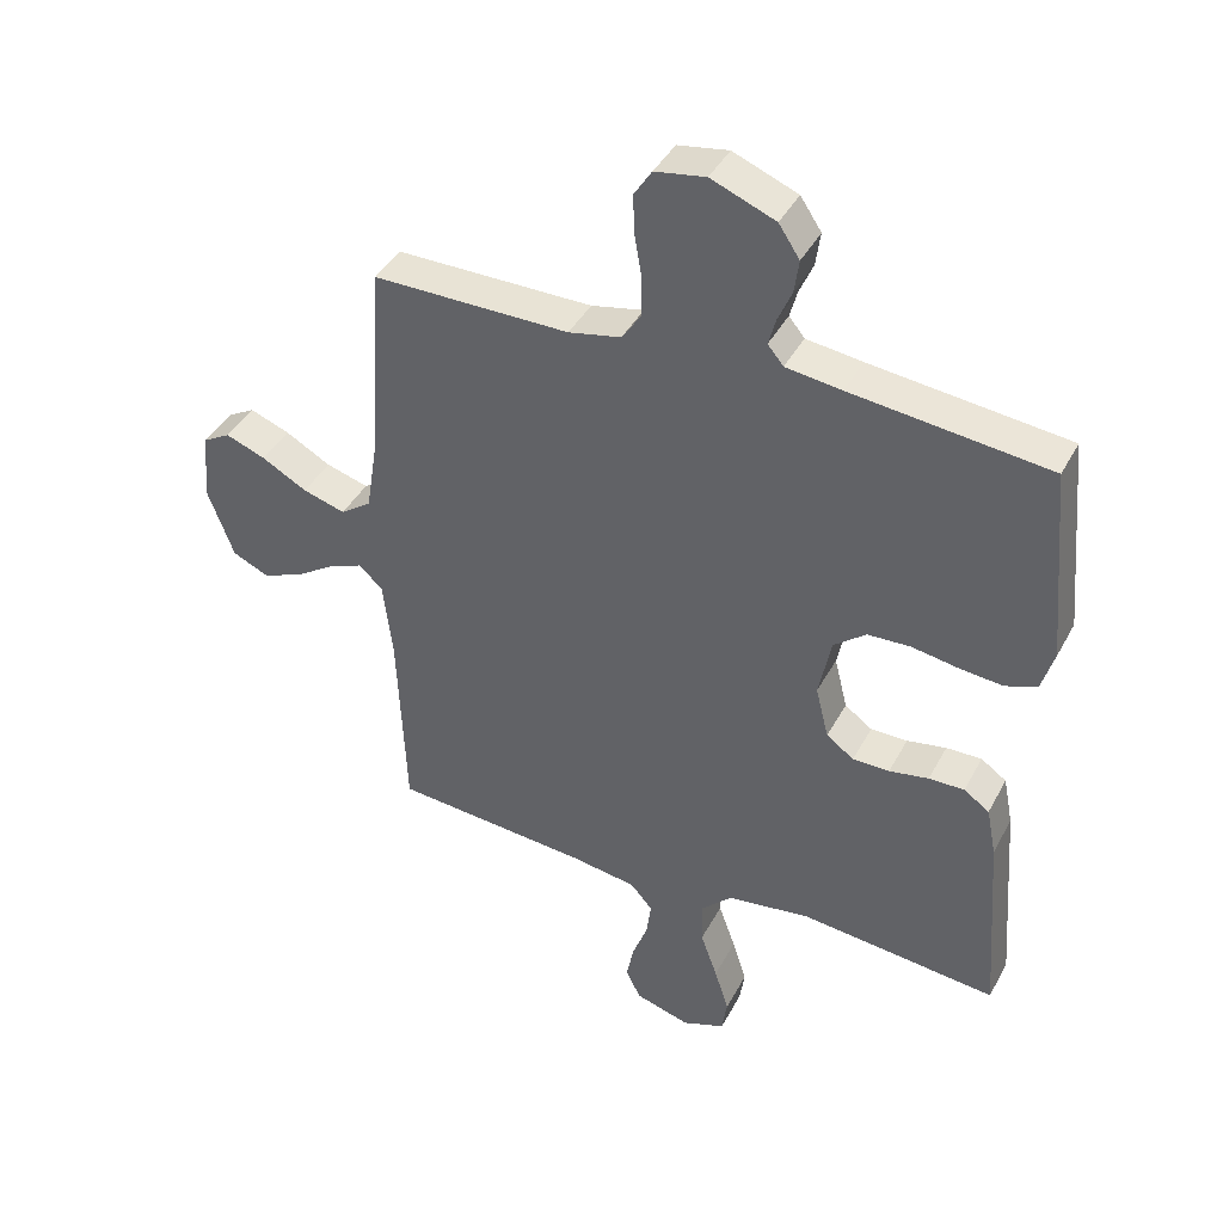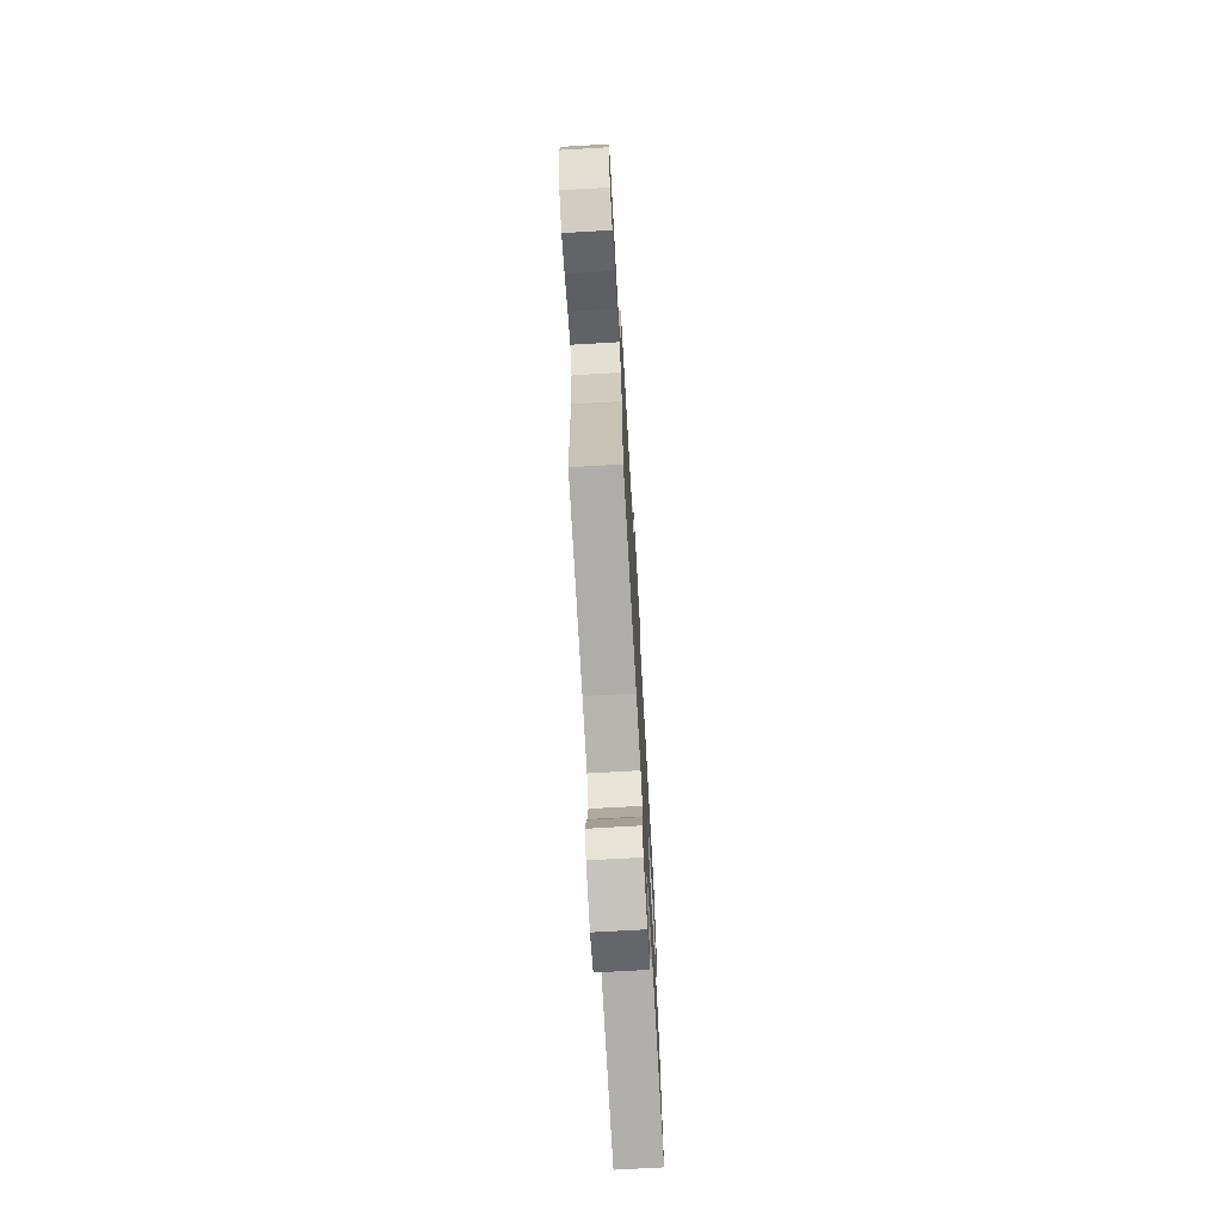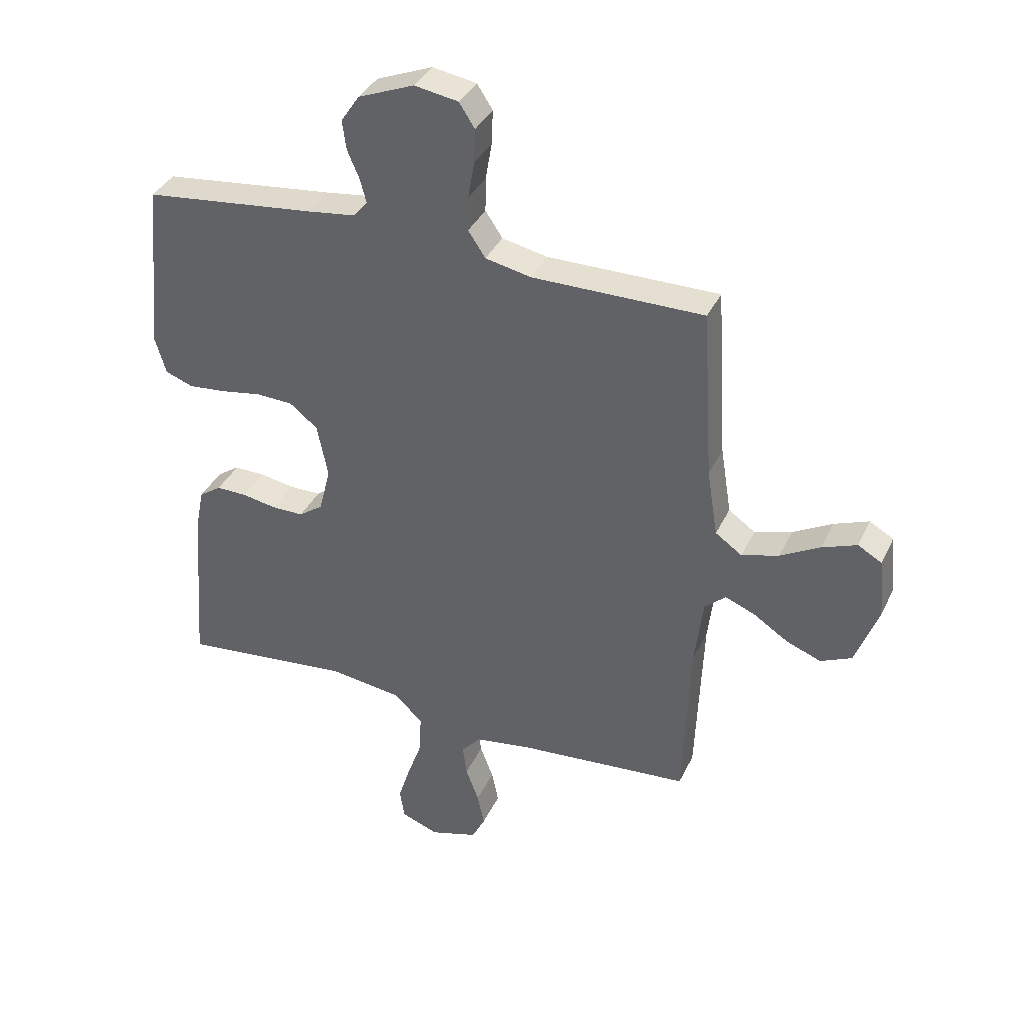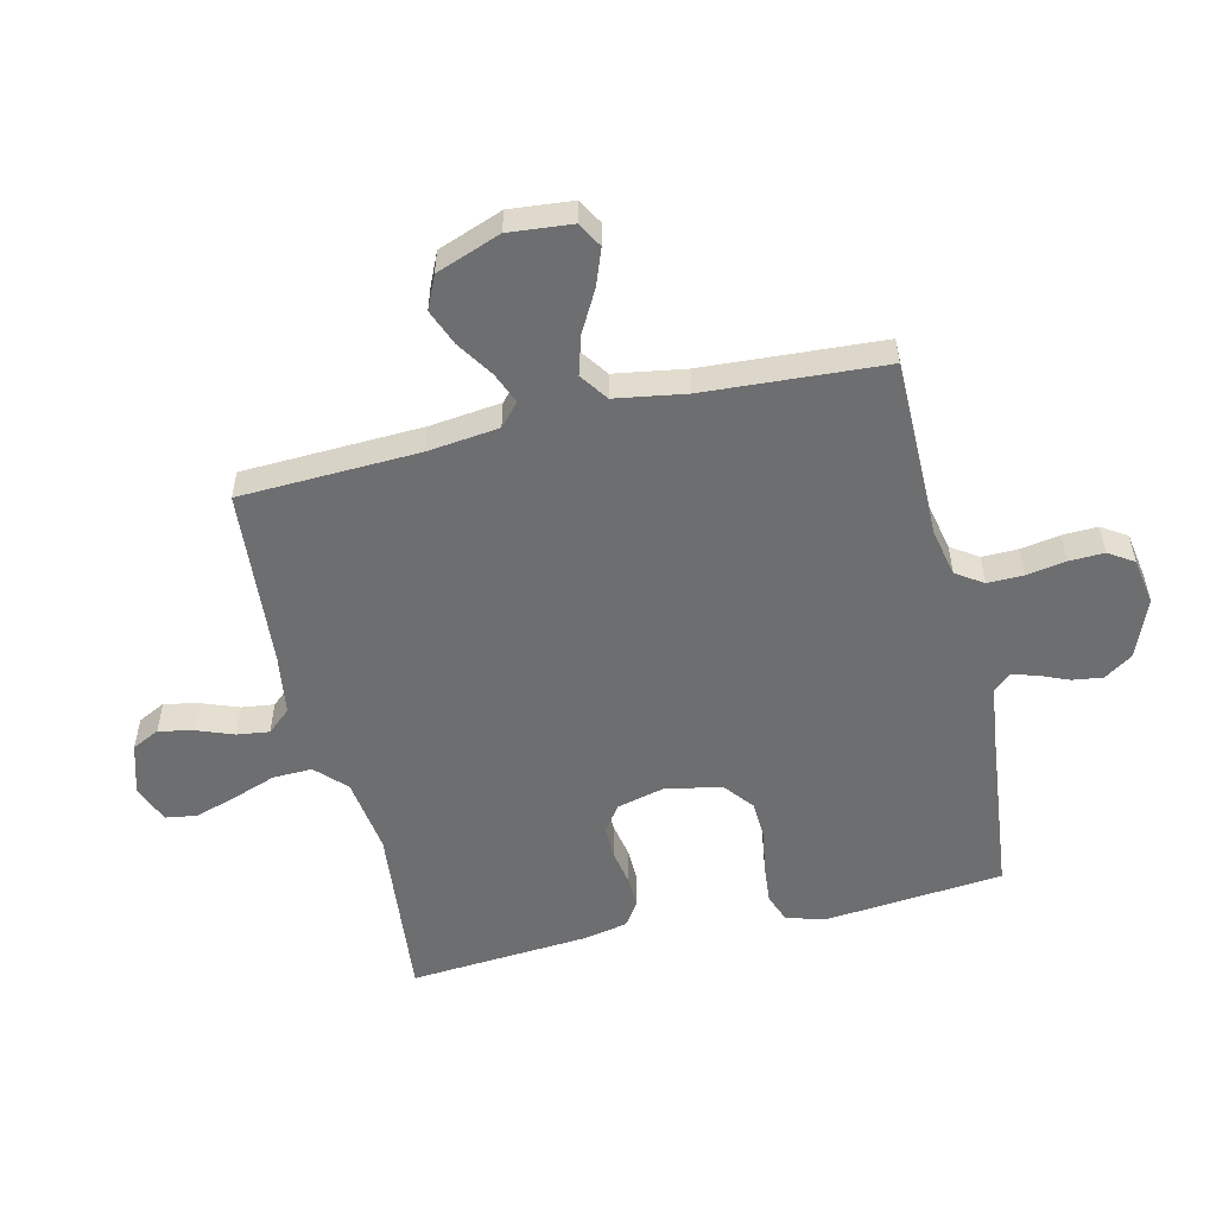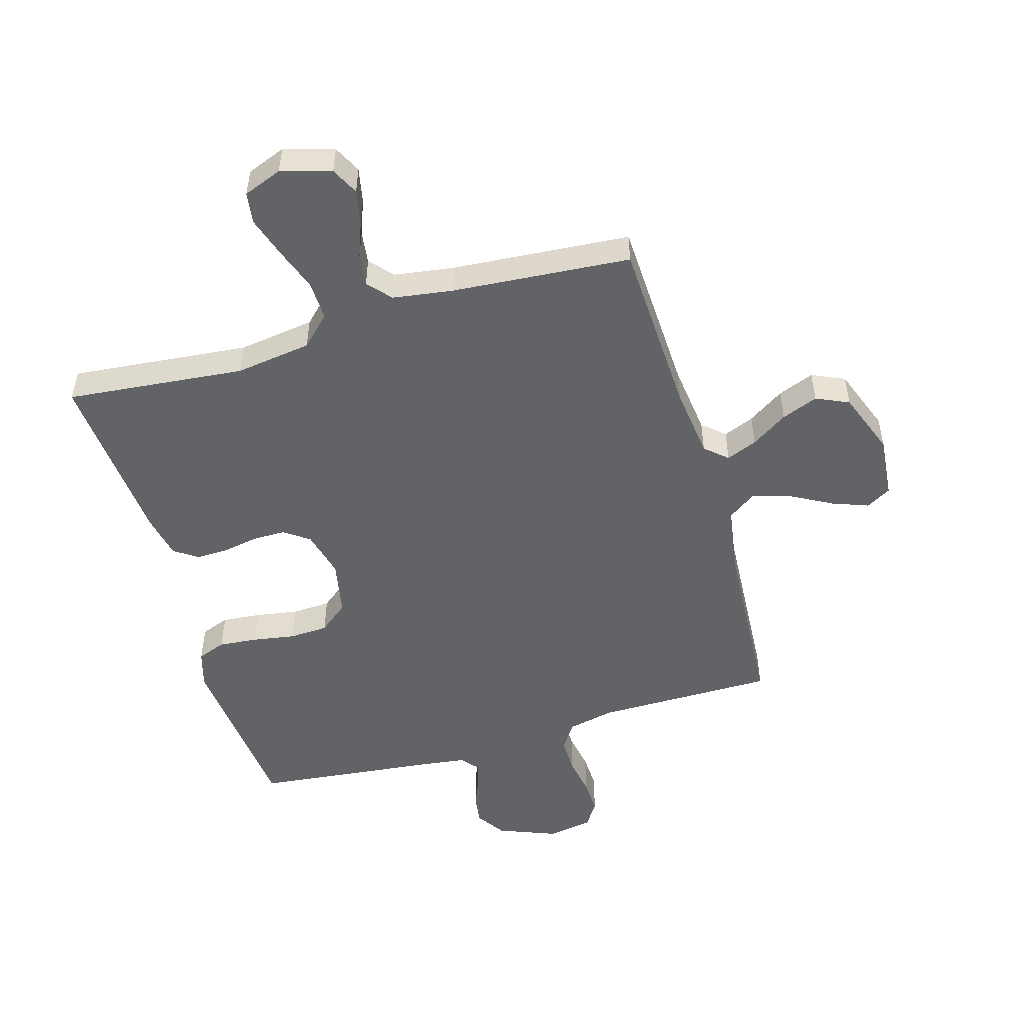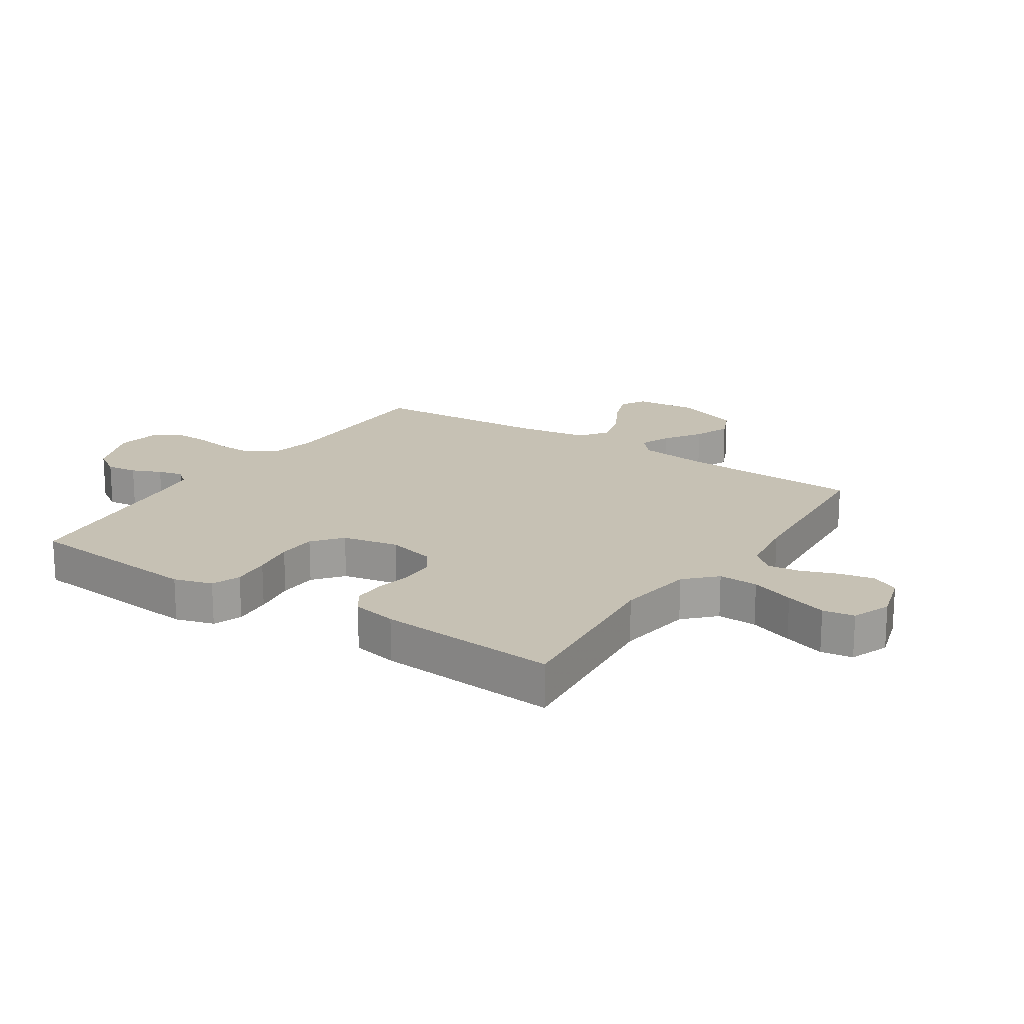
<metadata>
{"format":"obj","ext":"obj","renderer":"f3d","projection":"perspective","resolution":1024,"background":"white","views":[{"elev":41.2,"azim":26.1,"up":"+Z"},{"elev":-72.6,"azim":-86.7,"up":"+Z"},{"elev":36.7,"azim":-157.0,"up":"+Z"},{"elev":-54.2,"azim":-76.7,"up":"+Y"},{"elev":-50.8,"azim":-163.6,"up":"+Y"},{"elev":18.5,"azim":123.5,"up":"+Y"}]}
</metadata>
<code>
v -0.5 0.07 -0.5
v -0.512 0.07 -0.2
v -0.526 0.07 -0.081
v -0.563 0.07 -0.048
v -0.615 0.07 -0.069
v -0.676 0.07 -0.109
v -0.737 0.07 -0.133
v -0.792 0.07 -0.108
v -0.832 0.07 0
v -0.822 0.07 0.105
v -0.78 0.07 0.129
v -0.719 0.07 0.106
v -0.65 0.07 0.068
v -0.585 0.07 0.049
v -0.538 0.07 0.082
v -0.519 0.07 0.2
v -0.5 0.07 0.5
v -0.2 0.07 0.5
v -0.12 0.07 0.517
v -0.09 0.07 0.562
v -0.091 0.07 0.622
v -0.102 0.07 0.687
v -0.104 0.07 0.746
v -0.077 0.07 0.788
v 0 0.07 0.801
v 0.098 0.07 0.762
v 0.13 0.07 0.714
v 0.123 0.07 0.663
v 0.102 0.07 0.614
v 0.091 0.07 0.573
v 0.115 0.07 0.544
v 0.2 0.07 0.533
v 0.5 0.07 0.5
v 0.528 0.07 0.2
v 0.509 0.07 0.136
v 0.461 0.07 0.118
v 0.396 0.07 0.124
v 0.324 0.07 0.136
v 0.259 0.07 0.133
v 0.21 0.07 0.094
v 0.191 0.07 0
v 0.211 0.07 -0.08
v 0.253 0.07 -0.11
v 0.309 0.07 -0.11
v 0.369 0.07 -0.099
v 0.423 0.07 -0.098
v 0.462 0.07 -0.125
v 0.477 0.07 -0.2
v 0.5 0.07 -0.5
v 0.2 0.07 -0.47
v 0.072 0.07 -0.488
v 0.023 0.07 -0.536
v 0.025 0.07 -0.602
v 0.051 0.07 -0.675
v 0.073 0.07 -0.744
v 0.065 0.07 -0.797
v 0 0.07 -0.822
v -0.084 0.07 -0.797
v -0.107 0.07 -0.751
v -0.095 0.07 -0.693
v -0.072 0.07 -0.632
v -0.065 0.07 -0.578
v -0.099 0.07 -0.539
v -0.2 0.07 -0.524
v -0.5 0 -0.5
v -0.512 0 -0.2
v -0.526 0 -0.081
v -0.563 0 -0.048
v -0.615 0 -0.069
v -0.676 0 -0.109
v -0.737 0 -0.133
v -0.792 0 -0.108
v -0.832 0 0
v -0.822 0 0.105
v -0.78 0 0.129
v -0.719 0 0.106
v -0.65 0 0.068
v -0.585 0 0.049
v -0.538 0 0.082
v -0.519 0 0.2
v -0.5 0 0.5
v -0.2 0 0.5
v -0.12 0 0.517
v -0.09 0 0.562
v -0.091 0 0.622
v -0.102 0 0.687
v -0.104 0 0.746
v -0.077 0 0.788
v 0 0 0.801
v 0.098 0 0.762
v 0.13 0 0.714
v 0.123 0 0.663
v 0.102 0 0.614
v 0.091 0 0.573
v 0.115 0 0.544
v 0.2 0 0.533
v 0.5 0 0.5
v 0.528 0 0.2
v 0.509 0 0.136
v 0.461 0 0.118
v 0.396 0 0.124
v 0.324 0 0.136
v 0.259 0 0.133
v 0.21 0 0.094
v 0.191 0 0
v 0.211 0 -0.08
v 0.253 0 -0.11
v 0.309 0 -0.11
v 0.369 0 -0.099
v 0.423 0 -0.098
v 0.462 0 -0.125
v 0.477 0 -0.2
v 0.5 0 -0.5
v 0.2 0 -0.47
v 0.072 0 -0.488
v 0.023 0 -0.536
v 0.025 0 -0.602
v 0.051 0 -0.675
v 0.073 0 -0.744
v 0.065 0 -0.797
v 0 0 -0.822
v -0.084 0 -0.797
v -0.107 0 -0.751
v -0.095 0 -0.693
v -0.072 0 -0.632
v -0.065 0 -0.578
v -0.099 0 -0.539
v -0.2 0 -0.524
f 58 59 60 61
f 58 61 62
f 57 58 62
f 56 57 62
f 53 54 55 56
f 53 56 62
f 52 53 62 63
f 47 48 49 50
f 47 50 51
f 44 45 46 47
f 43 44 47 51
f 42 43 51 52
f 35 36 37 38
f 33 34 35 38
f 32 33 38 39
f 31 32 39 40
f 26 27 28 29
f 26 29 30
f 25 26 30
f 24 25 30
f 21 22 23 24
f 20 21 24 30
f 19 20 30 31
f 16 17 18
f 15 16 18 19
f 10 11 12 13
f 10 13 14
f 9 10 14
f 8 9 14
f 5 6 7 8
f 4 5 8 14
f 3 4 14 15
f 64 1 2
f 41 42 52 63
f 40 41 63 64
f 19 31 40 64
f 15 19 64
f 2 3 15 64
f 125 124 123 122
f 126 125 122
f 126 122 121
f 126 121 120
f 120 119 118 117
f 126 120 117
f 127 126 117 116
f 114 113 112 111
f 115 114 111
f 111 110 109 108
f 115 111 108 107
f 116 115 107 106
f 102 101 100 99
f 102 99 98 97
f 103 102 97 96
f 104 103 96 95
f 93 92 91 90
f 94 93 90
f 94 90 89
f 94 89 88
f 88 87 86 85
f 94 88 85 84
f 95 94 84 83
f 82 81 80
f 83 82 80 79
f 77 76 75 74
f 78 77 74
f 78 74 73
f 78 73 72
f 72 71 70 69
f 78 72 69 68
f 79 78 68 67
f 66 65 128
f 127 116 106 105
f 128 127 105 104
f 128 104 95 83
f 128 83 79
f 128 79 67 66
f 1 65 66 2
f 2 66 67 3
f 3 67 68 4
f 4 68 69 5
f 5 69 70 6
f 6 70 71 7
f 7 71 72 8
f 8 72 73 9
f 9 73 74 10
f 10 74 75 11
f 11 75 76 12
f 12 76 77 13
f 13 77 78 14
f 14 78 79 15
f 15 79 80 16
f 16 80 81 17
f 17 81 82 18
f 18 82 83 19
f 19 83 84 20
f 20 84 85 21
f 21 85 86 22
f 22 86 87 23
f 23 87 88 24
f 24 88 89 25
f 25 89 90 26
f 26 90 91 27
f 27 91 92 28
f 28 92 93 29
f 29 93 94 30
f 30 94 95 31
f 31 95 96 32
f 32 96 97 33
f 33 97 98 34
f 34 98 99 35
f 35 99 100 36
f 36 100 101 37
f 37 101 102 38
f 38 102 103 39
f 39 103 104 40
f 40 104 105 41
f 41 105 106 42
f 42 106 107 43
f 43 107 108 44
f 44 108 109 45
f 45 109 110 46
f 46 110 111 47
f 47 111 112 48
f 48 112 113 49
f 49 113 114 50
f 50 114 115 51
f 51 115 116 52
f 52 116 117 53
f 53 117 118 54
f 54 118 119 55
f 55 119 120 56
f 56 120 121 57
f 57 121 122 58
f 58 122 123 59
f 59 123 124 60
f 60 124 125 61
f 61 125 126 62
f 62 126 127 63
f 63 127 128 64
f 64 128 65 1

</code>
